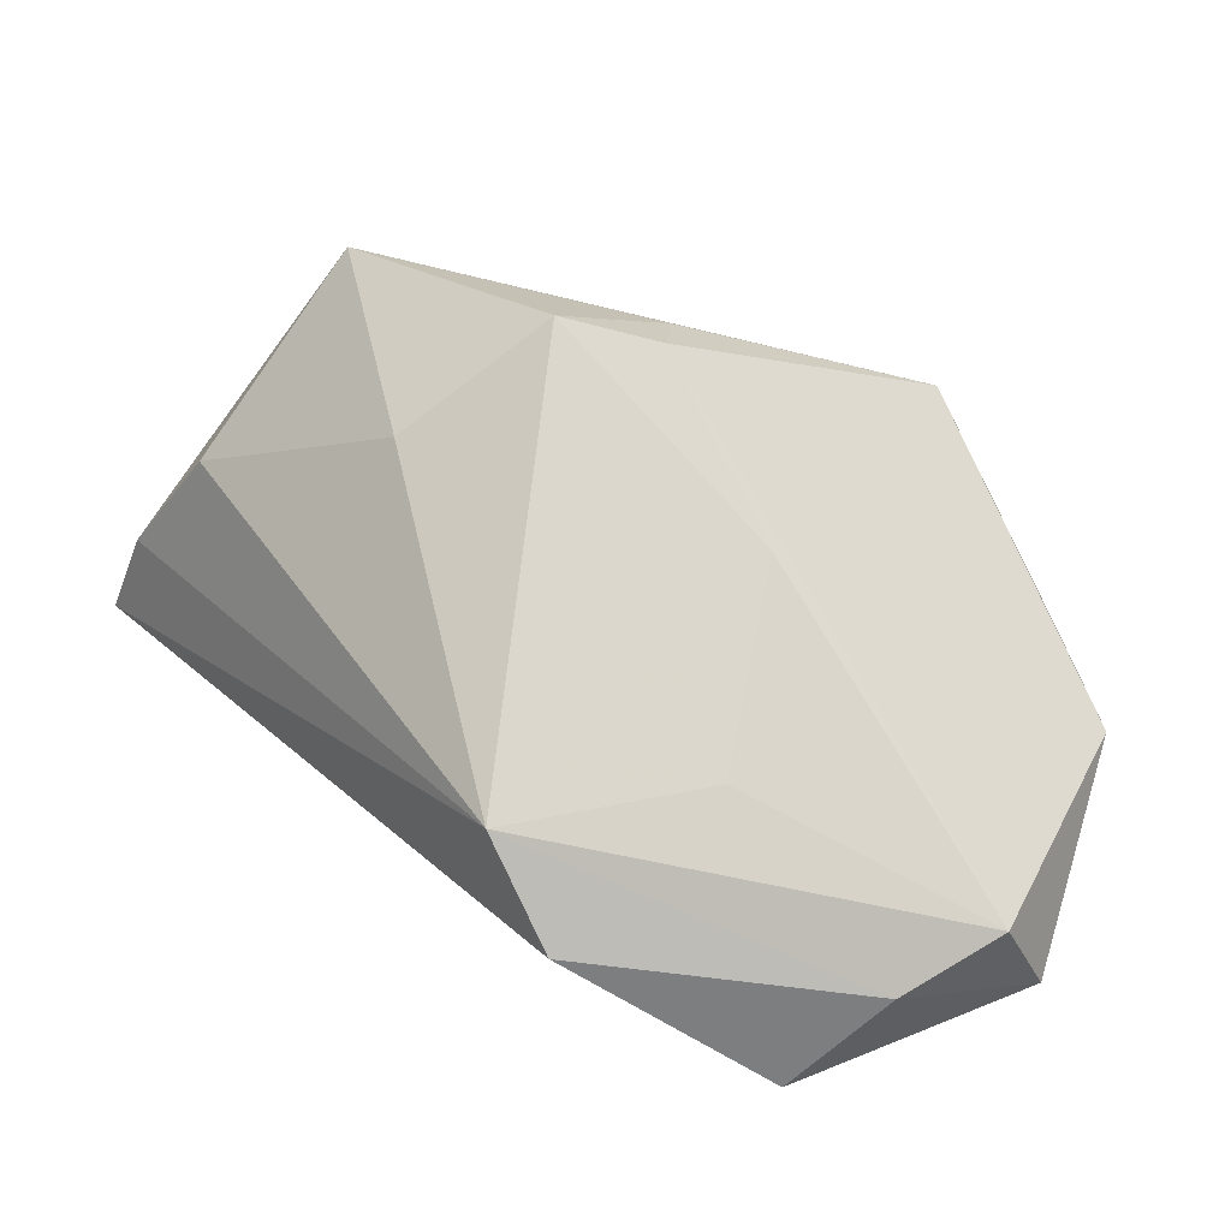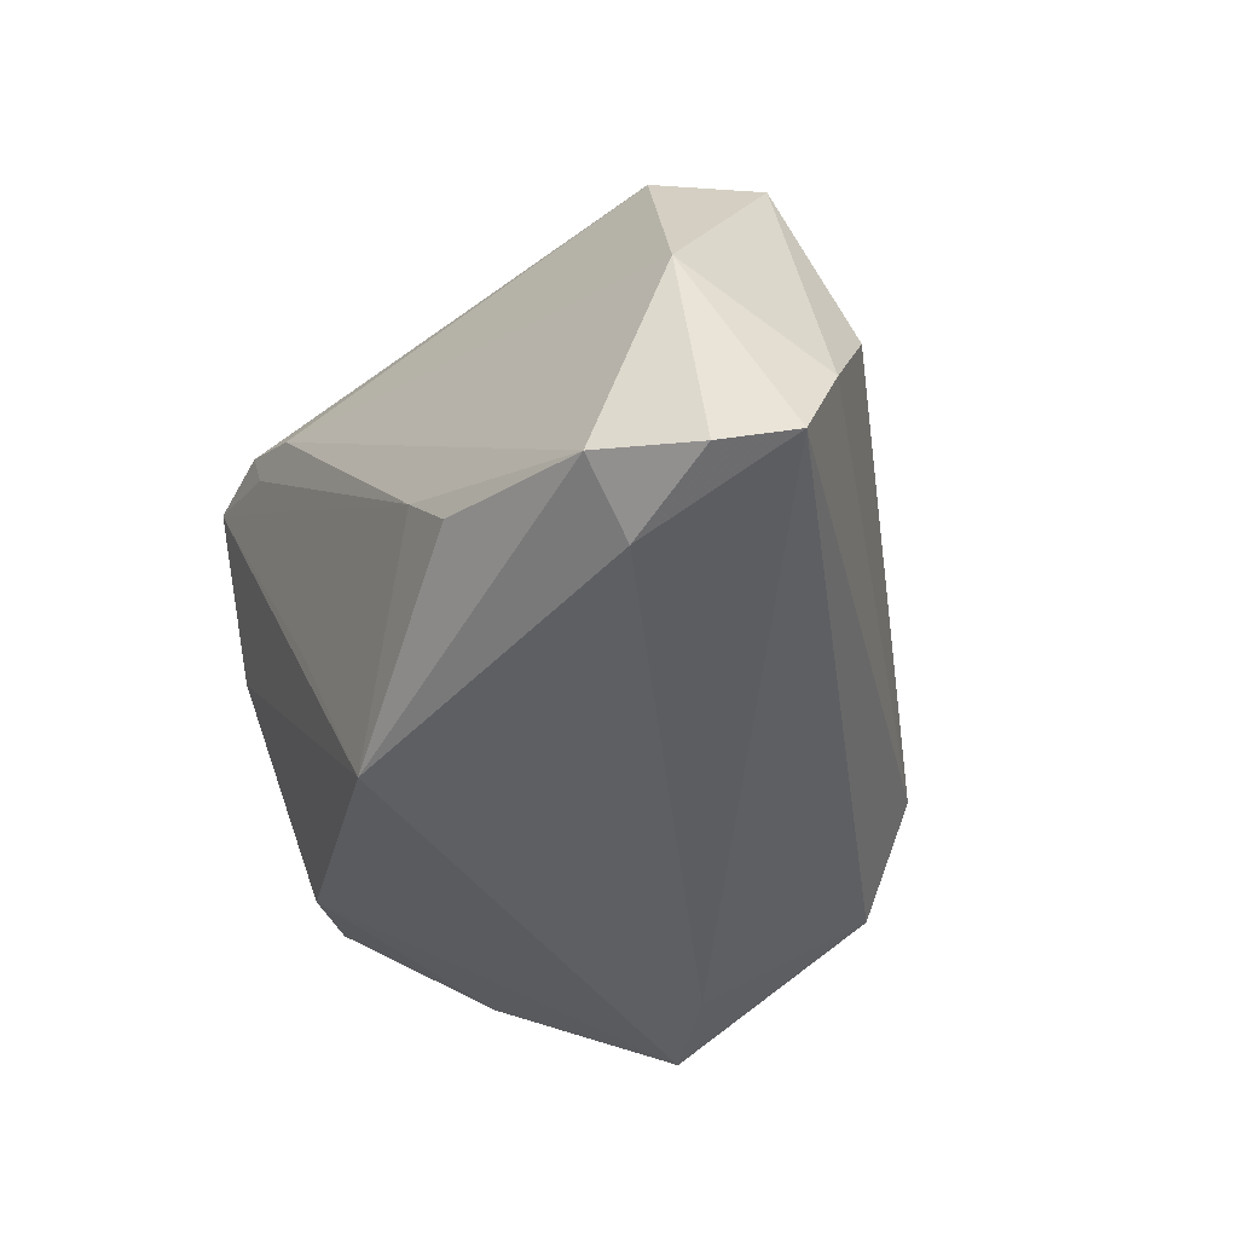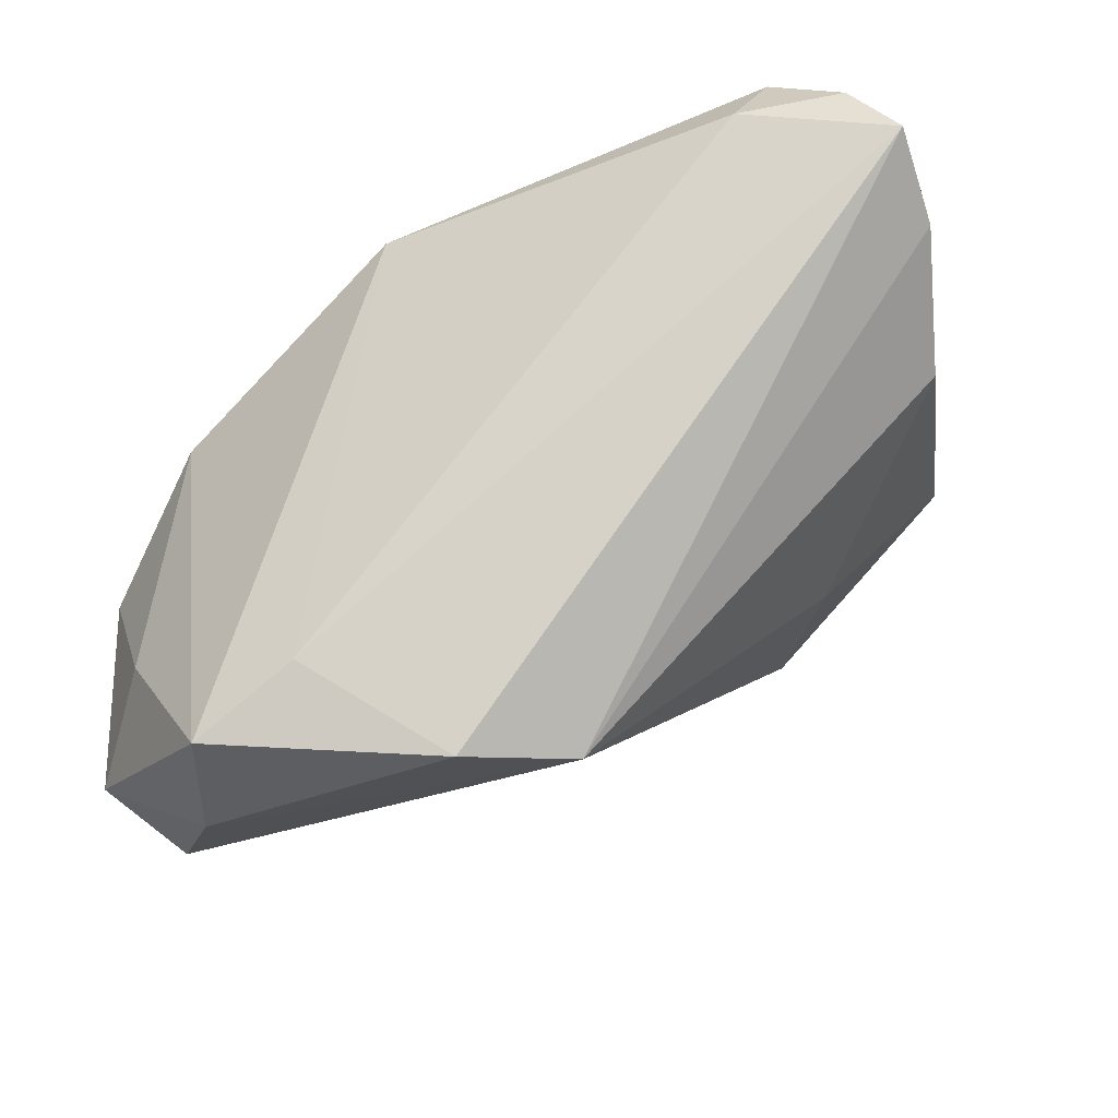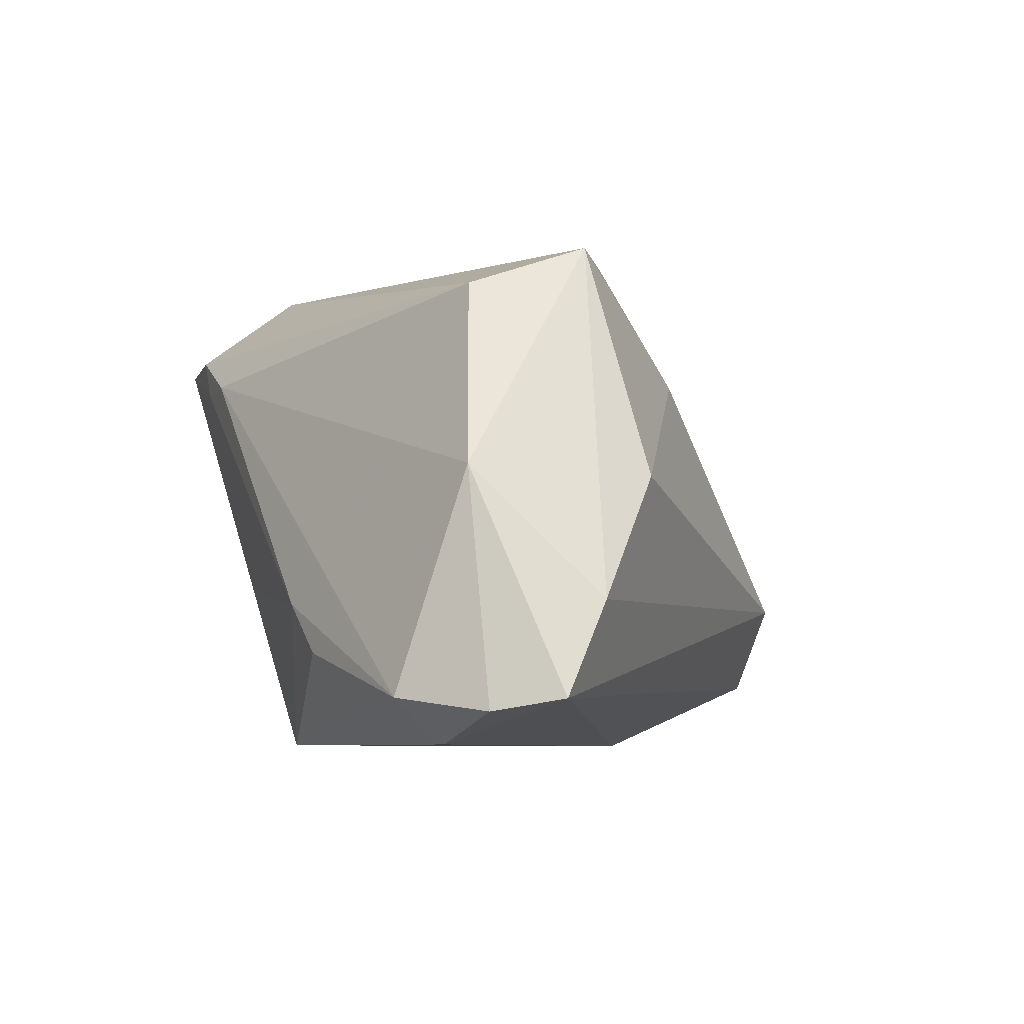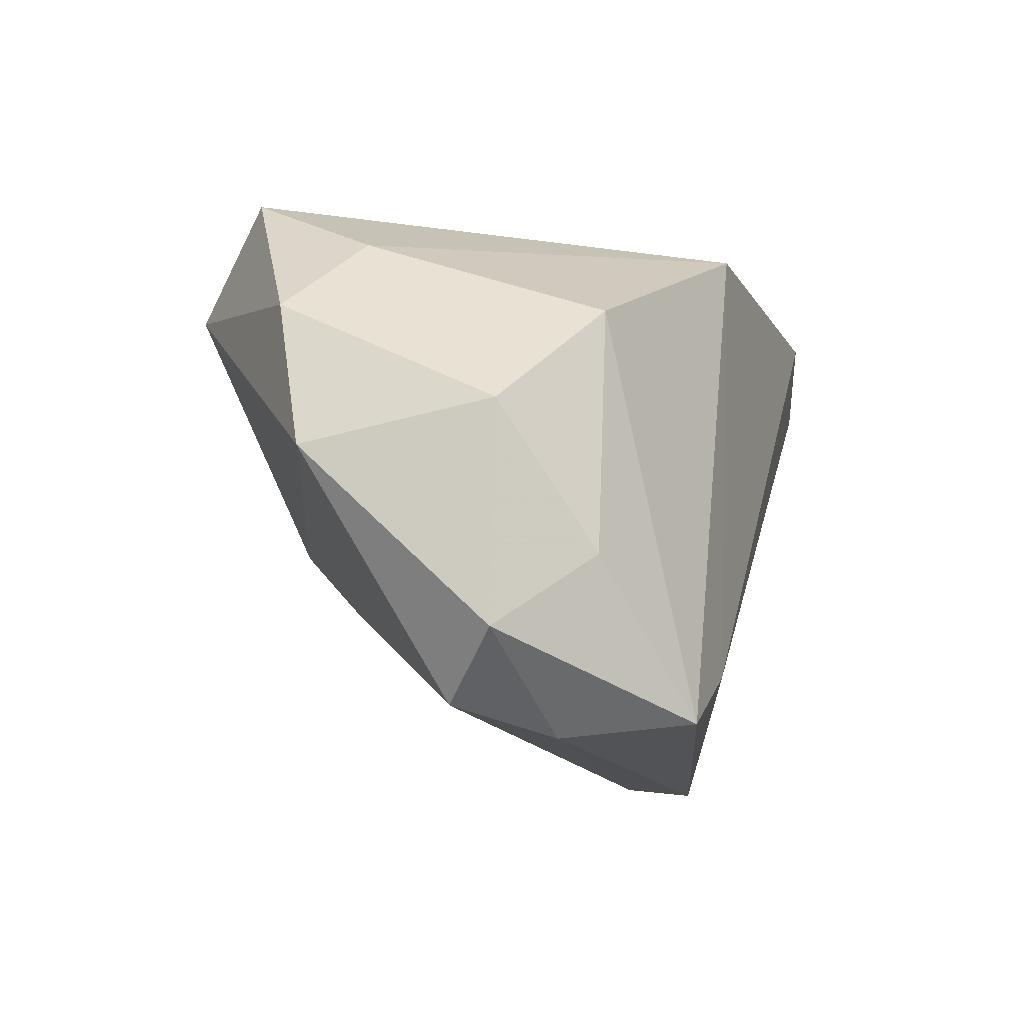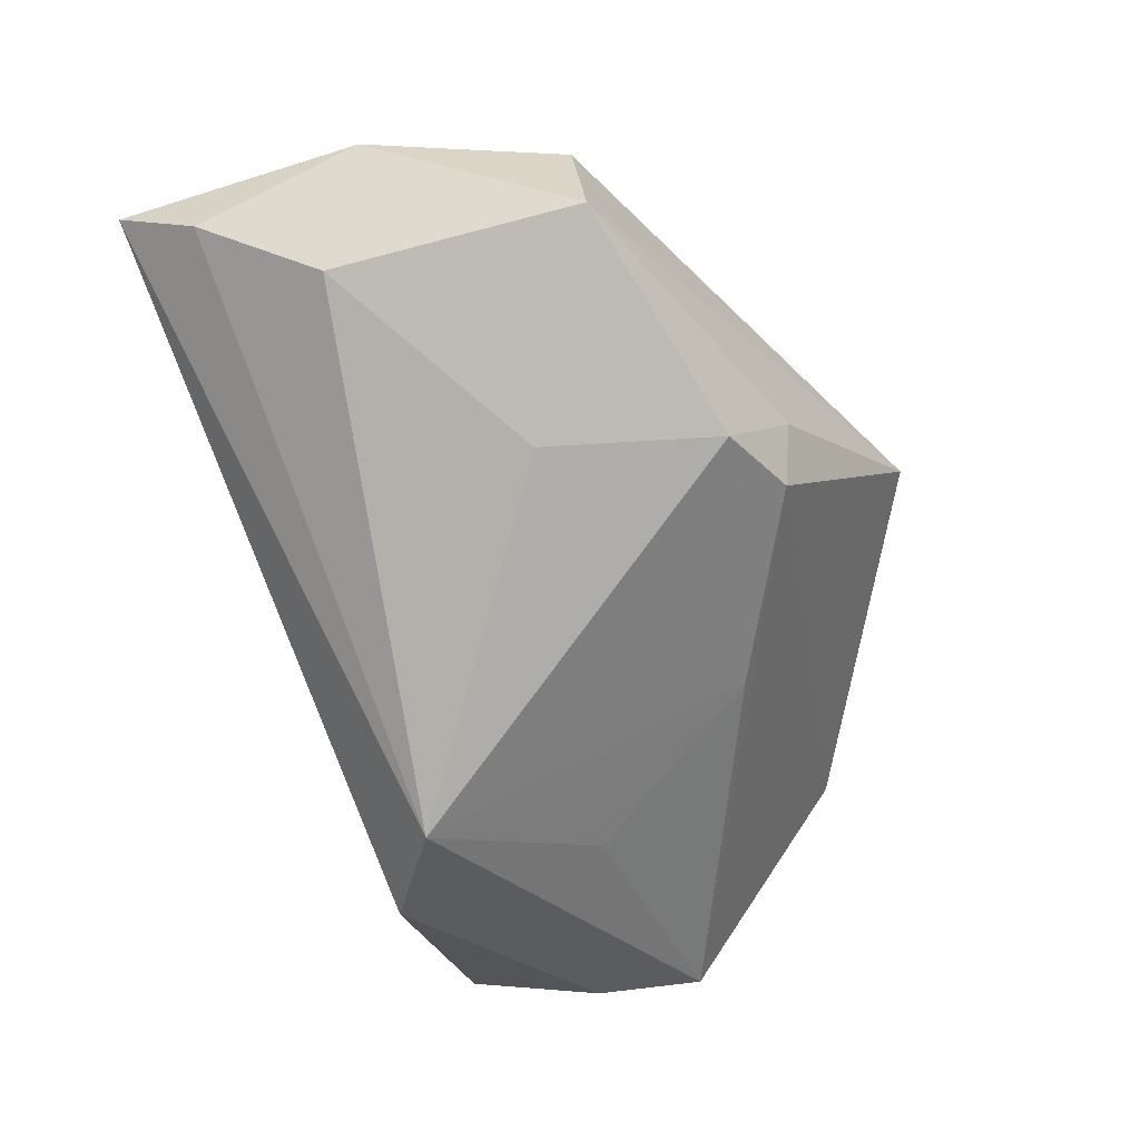
<metadata>
{"format":"obj","ext":"obj","renderer":"f3d","projection":"perspective","resolution":1024,"background":"white","views":[{"elev":-70.7,"azim":-18.8,"up":"+Y"},{"elev":-40.1,"azim":-131.4,"up":"+Z"},{"elev":-33.7,"azim":-154.9,"up":"+Y"},{"elev":-6.5,"azim":-121.1,"up":"+Z"},{"elev":-15.2,"azim":108.7,"up":"+Y"},{"elev":-34.1,"azim":-58.7,"up":"+Y"}]}
</metadata>
<code>
v -0.04893 0.0289 0.00329
v 0.05184 -0.03335 -0.01157
v -0.04302 0.03516 -0.02351
v -0.0531 0.02839 -0.02519
v 0.01462 0.03239 0.0212
v -0.05908 0.02185 -0.02376
v 0.03752 0.007172 -0.02105
v 0.02708 0.01586 0.0371
v 0.04213 -0.02372 -0.02126
v 0.022 0.0309 0.02107
v 0.01499 -0.03357 -0.0288
v 0.03486 -0.04328 -0.01398
v 0.05236 -0.007262 -0.01241
v 0.05451 -0.01117 0.0109
v -0.006716 0.001511 0.03704
v 0.005918 0.02416 -0.0288
v -0.03257 -0.01108 0.01792
v 0.03472 0.02803 0.0258
v -0.02165 0.03516 -0.01757
v 0.04406 -0.04038 -0.004088
v -0.05829 0.01611 -0.01248
v -0.001248 -0.04548 -0.02016
v -0.02012 -0.008513 0.03588
v 0.009551 -0.02086 0.02167
v -0.01544 0.03515 -0.01127
v -0.01164 -0.04289 -0.009462
v 0.01116 -0.03646 0.0006493
v 0.02399 0.03084 0.02608
v 0.04938 0.008201 0.01583
v -0.04423 0.009712 0.03181
v -0.0404 0.02706 -0.0288
v 0.04108 0.01796 0.008043
v 0.02768 -0.04125 -0.02864
v -0.03932 0.02332 0.02685
v 0.01574 0.02619 -0.007361
v -0.007637 -0.007929 0.03673
v -0.05315 0.006248 0.002788
f 34 1 30
f 2 13 14
f 8 34 30
f 36 14 8
f 21 37 30
f 21 1 6
f 30 1 21
f 6 26 21
f 26 37 21
f 7 33 16
f 18 16 35
f 22 26 6
f 11 31 16
f 16 33 11
f 6 31 11
f 11 22 6
f 33 22 11
f 1 34 5
f 29 14 13
f 18 8 29
f 29 8 14
f 17 23 30
f 26 23 17
f 30 37 17
f 17 37 26
f 36 8 15
f 15 23 36
f 15 8 30
f 30 23 15
f 9 7 13
f 33 7 9
f 9 13 2
f 2 33 9
f 1 5 3
f 16 31 3
f 3 19 16
f 34 8 28
f 28 5 34
f 28 8 18
f 18 10 28
f 28 10 5
f 13 7 32
f 32 29 13
f 18 29 32
f 32 16 18
f 32 7 16
f 20 14 36
f 2 14 20
f 20 27 26
f 1 3 4
f 6 1 4
f 4 31 6
f 4 3 31
f 19 3 25
f 25 3 5
f 5 10 25
f 25 35 16
f 16 19 25
f 18 35 25
f 25 10 18
f 24 20 36
f 36 23 24
f 27 20 24
f 24 23 26
f 26 27 24
f 12 33 2
f 2 20 12
f 12 22 33
f 26 22 12
f 12 20 26

</code>
